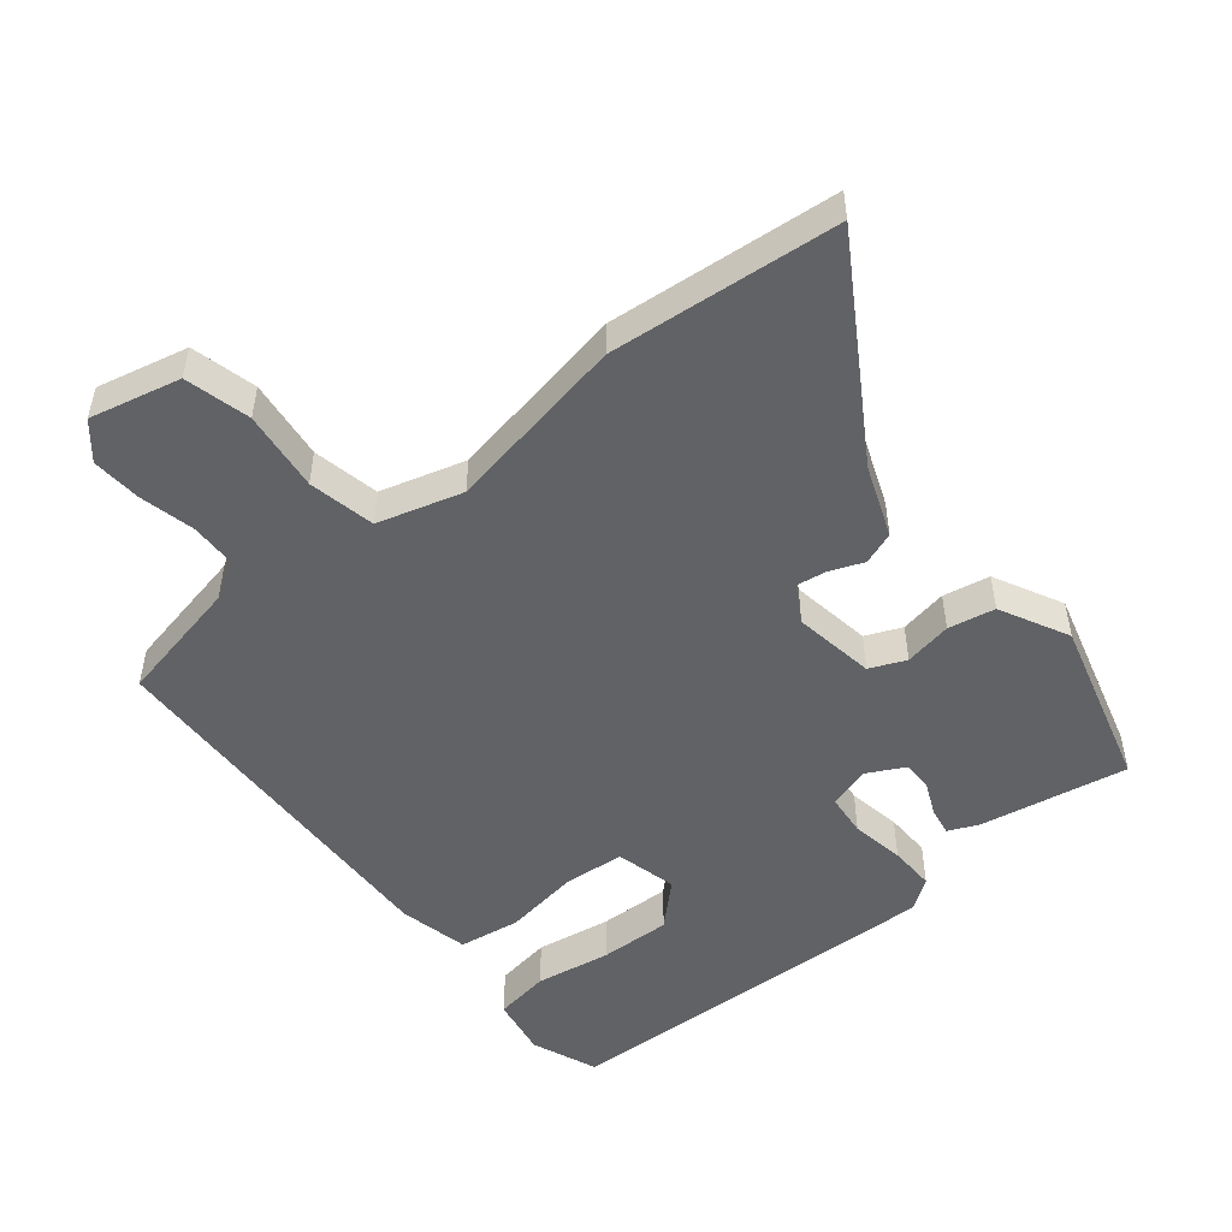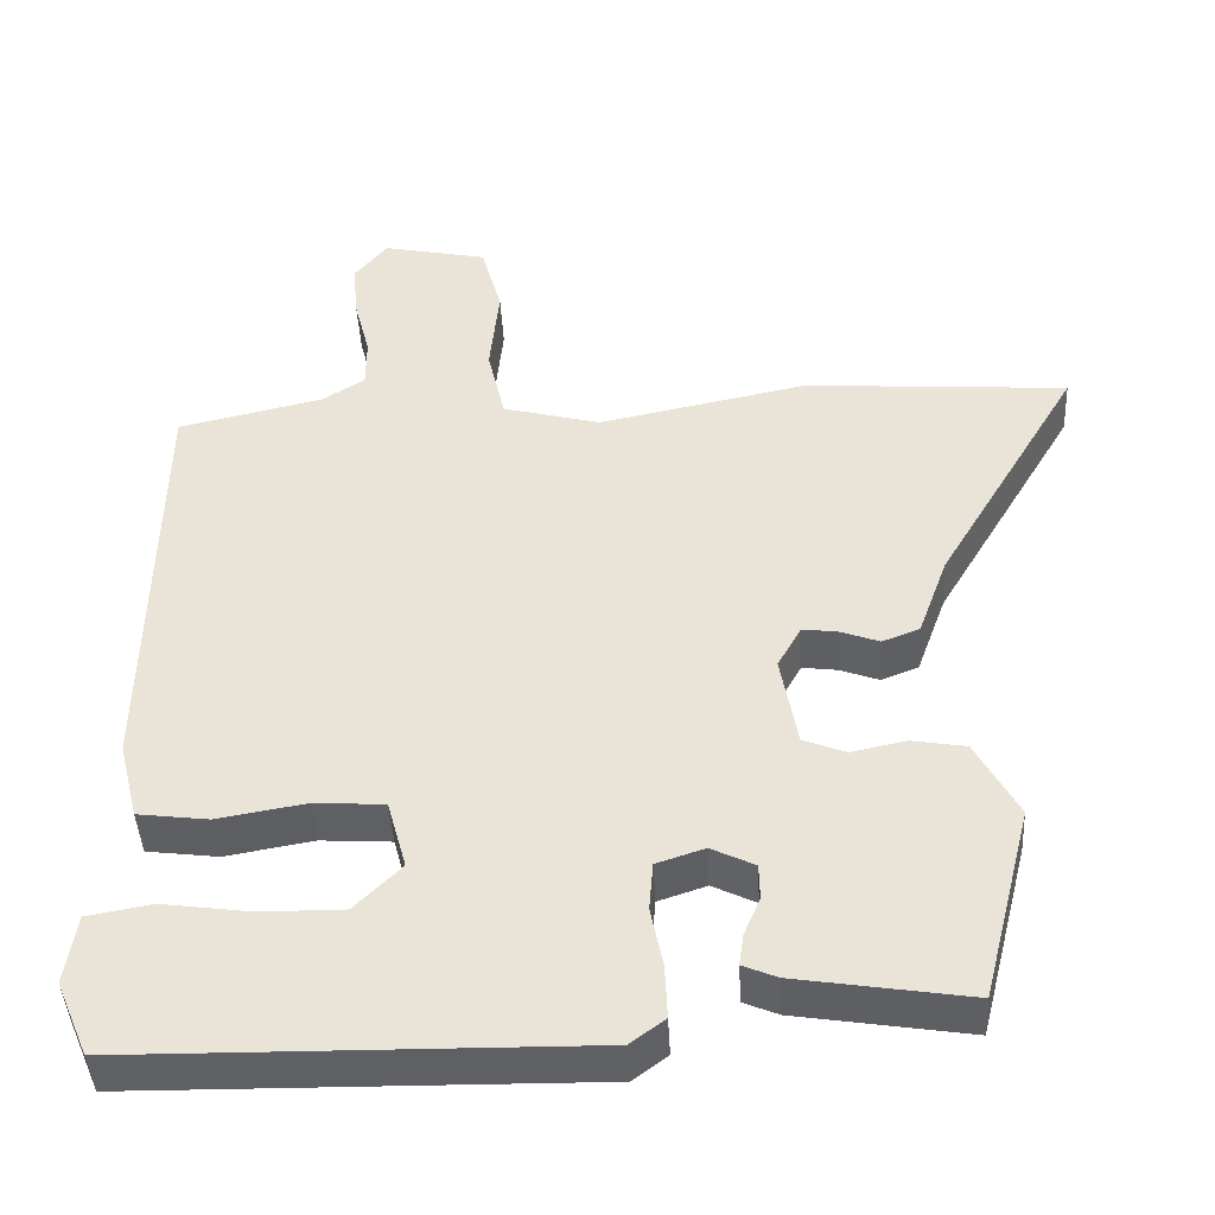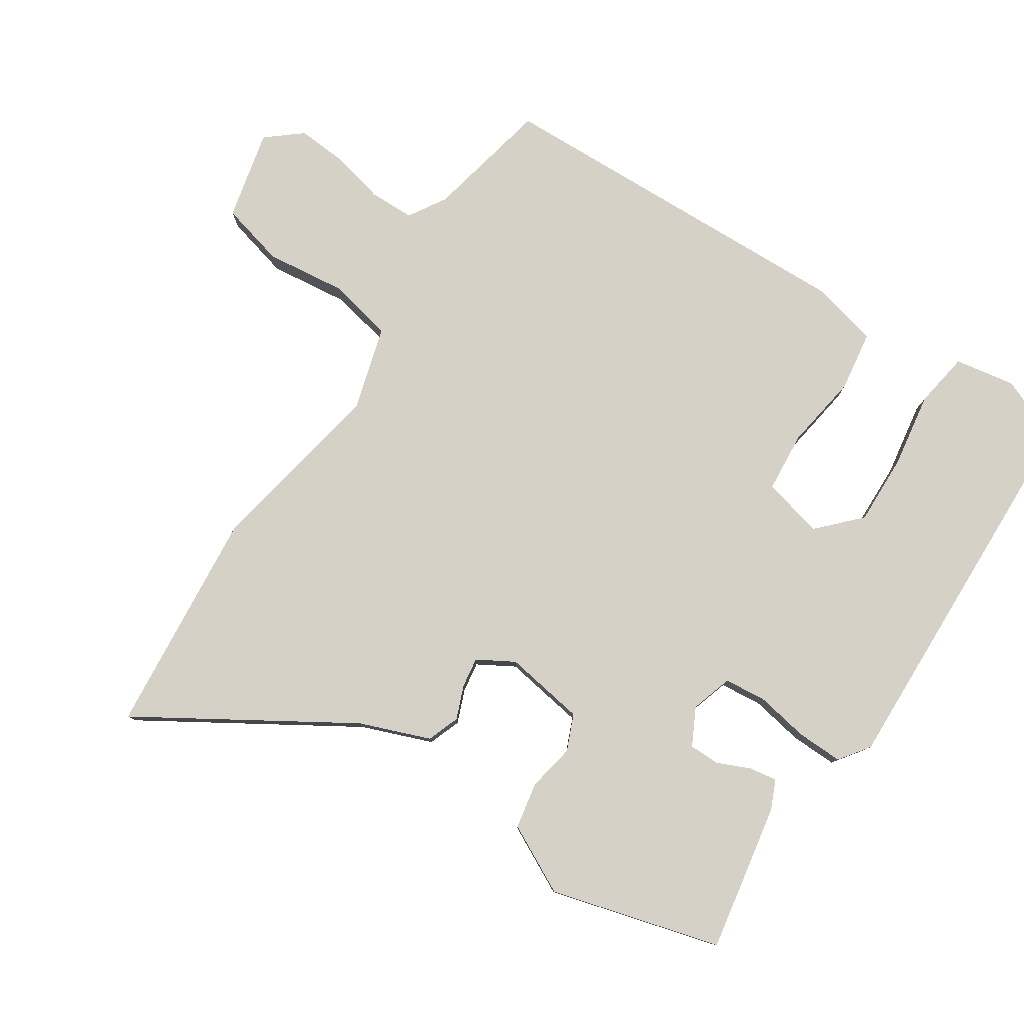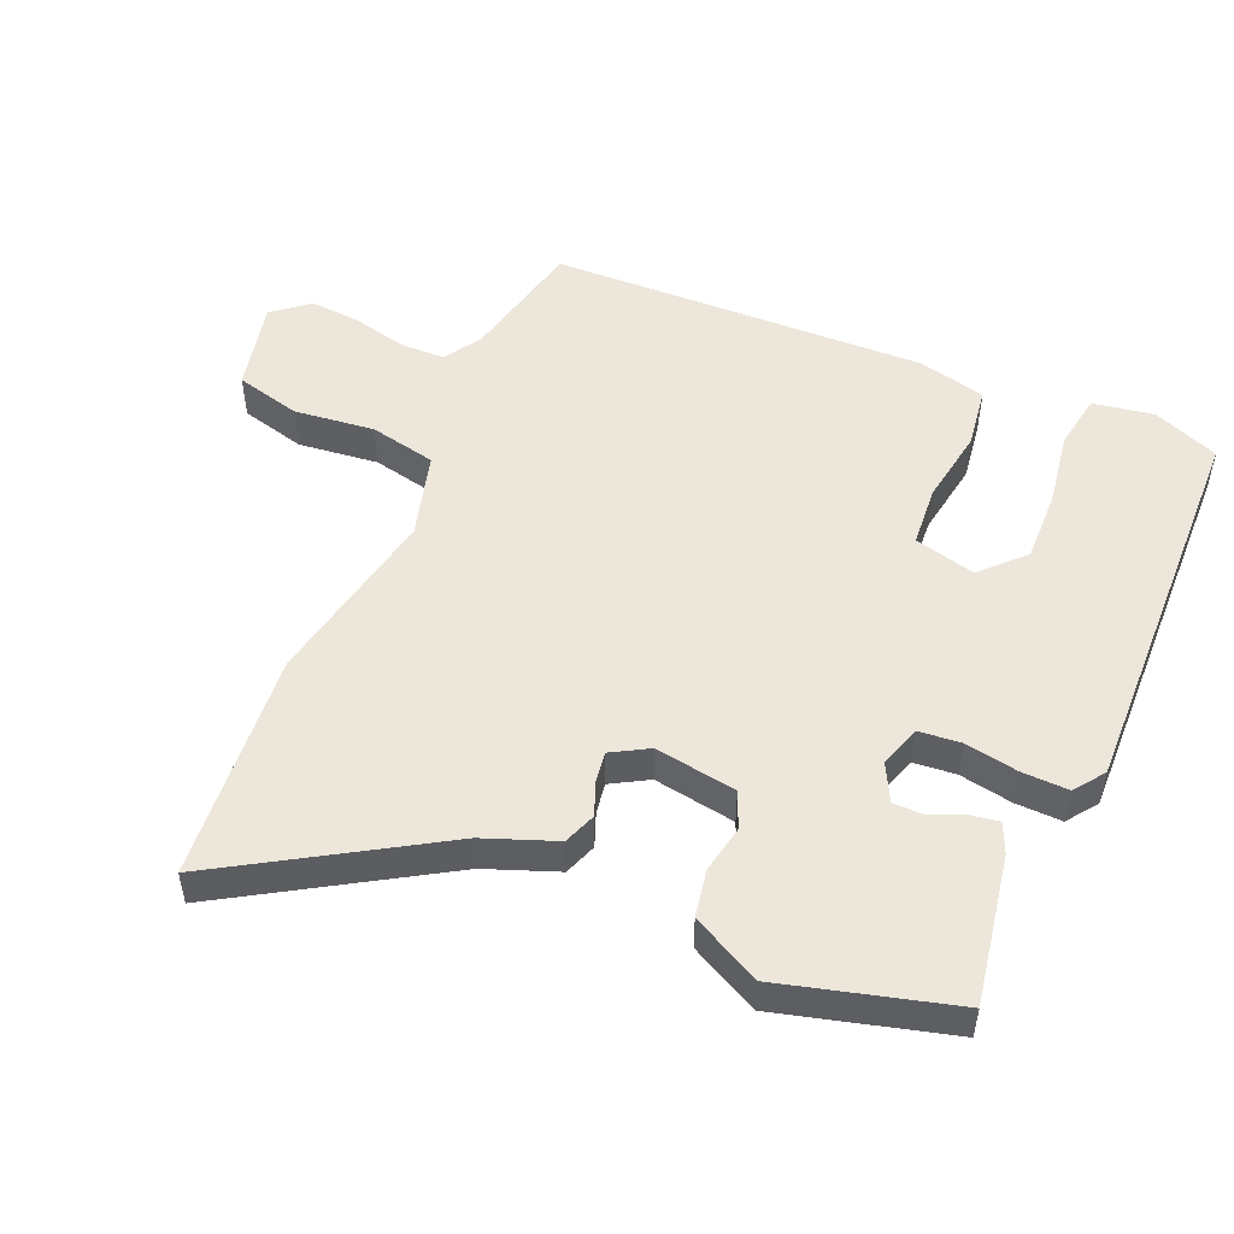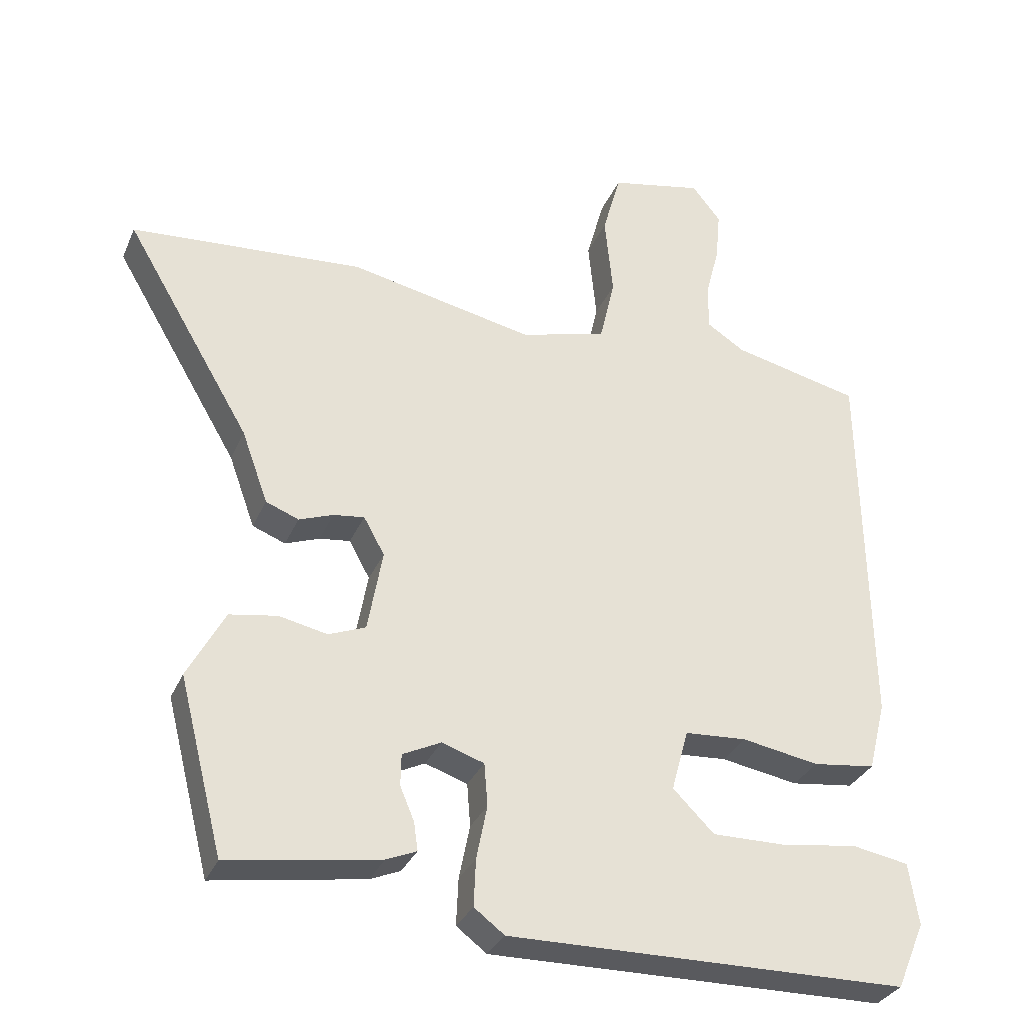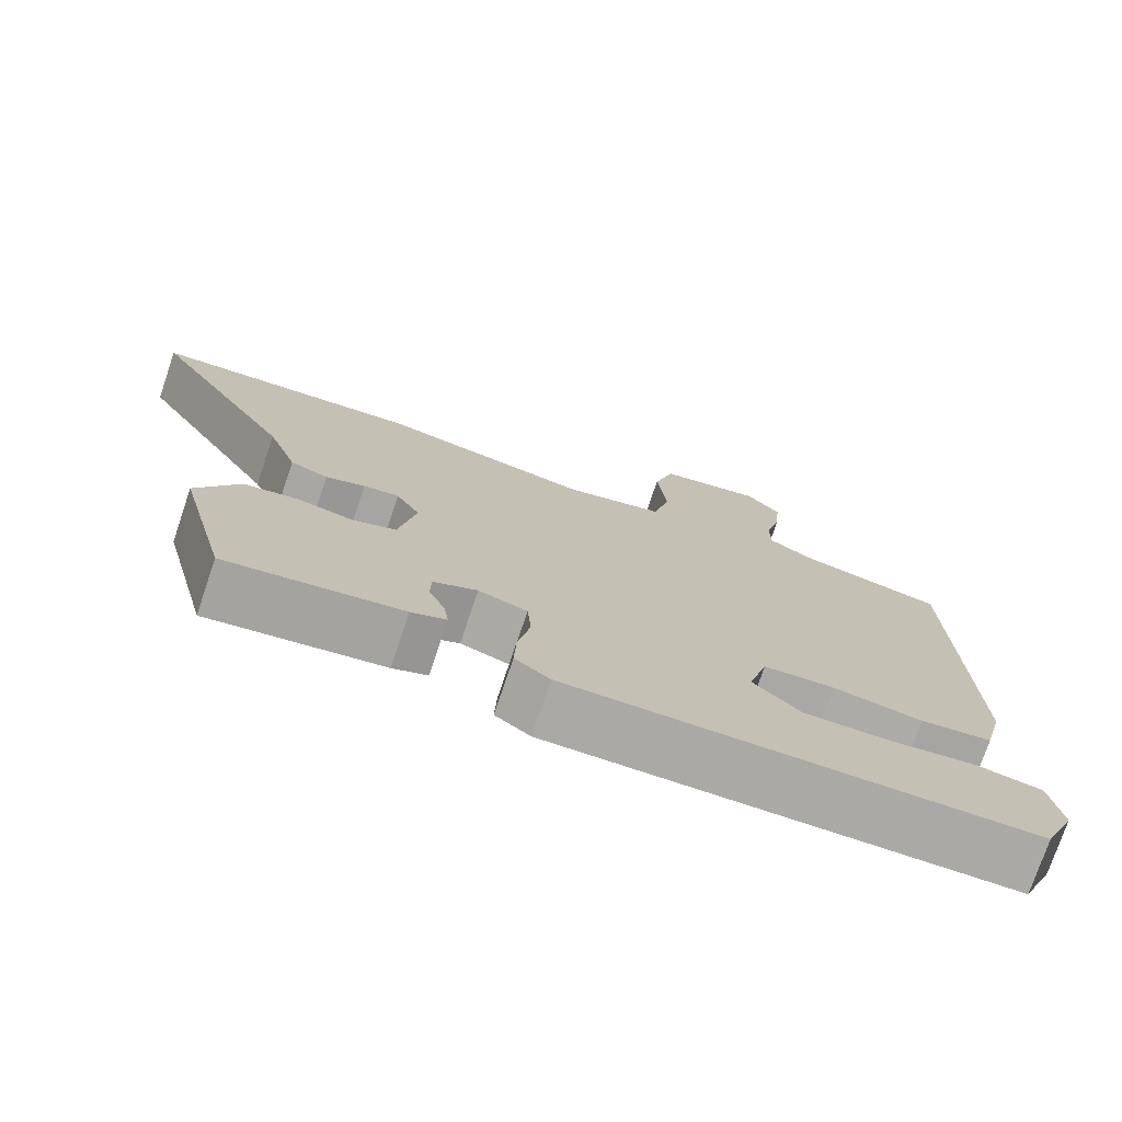
<metadata>
{"format":"obj","ext":"obj","renderer":"f3d","projection":"perspective","resolution":1024,"background":"white","views":[{"elev":-50.5,"azim":37.8,"up":"+Y"},{"elev":-43.6,"azim":3.0,"up":"+Z"},{"elev":79.6,"azim":122.2,"up":"+Y"},{"elev":51.1,"azim":112.4,"up":"+Y"},{"elev":-32.0,"azim":159.3,"up":"+Z"},{"elev":-75.7,"azim":161.3,"up":"+Z"}]}
</metadata>
<code>
v 0.484 0.07 -0.494
v 0.259 0.07 -0.458
v 0.214 0.07 -0.439
v 0.22 0.07 -0.397
v 0.241 0.07 -0.347
v 0.24 0.07 -0.3
v 0.183 0.07 -0.272
v 0.12 0.07 -0.293
v 0.115 0.07 -0.357
v 0.131 0.07 -0.437
v 0.134 0.07 -0.507
v 0.089 0.07 -0.541
v -0.505 0.07 -0.533
v -0.547 0.07 -0.434
v -0.533 0.07 -0.342
v -0.449 0.07 -0.327
v -0.334 0.07 -0.343
v -0.226 0.07 -0.344
v -0.165 0.07 -0.283
v -0.19 0.07 -0.191
v -0.282 0.07 -0.185
v -0.397 0.07 -0.205
v -0.49 0.07 -0.193
v -0.516 0.07 -0.089
v -0.508 0.07 0.478
v -0.318 0.07 0.522
v -0.262 0.07 0.558
v -0.262 0.07 0.626
v -0.283 0.07 0.708
v -0.29 0.07 0.784
v -0.247 0.07 0.838
v -0.109 0.07 0.809
v -0.082 0.07 0.711
v -0.094 0.07 0.589
v -0.071 0.07 0.489
v 0.058 0.07 0.455
v 0.332 0.07 0.512
v 0.679 0.07 0.487
v 0.491 0.07 0.168
v 0.452 0.07 0.06
v 0.403 0.07 0.041
v 0.352 0.07 0.06
v 0.306 0.07 0.066
v 0.275 0.07 0.01
v 0.297 0.07 -0.113
v 0.352 0.07 -0.135
v 0.424 0.07 -0.12
v 0.495 0.07 -0.132
v 0.55 0.07 -0.235
v 0.484 0 -0.494
v 0.259 0 -0.458
v 0.214 0 -0.439
v 0.22 0 -0.397
v 0.241 0 -0.347
v 0.24 0 -0.3
v 0.183 0 -0.272
v 0.12 0 -0.293
v 0.115 0 -0.357
v 0.131 0 -0.437
v 0.134 0 -0.507
v 0.089 0 -0.541
v -0.505 0 -0.533
v -0.547 0 -0.434
v -0.533 0 -0.342
v -0.449 0 -0.327
v -0.334 0 -0.343
v -0.226 0 -0.344
v -0.165 0 -0.283
v -0.19 0 -0.191
v -0.282 0 -0.185
v -0.397 0 -0.205
v -0.49 0 -0.193
v -0.516 0 -0.089
v -0.508 0 0.478
v -0.318 0 0.522
v -0.262 0 0.558
v -0.262 0 0.626
v -0.283 0 0.708
v -0.29 0 0.784
v -0.247 0 0.838
v -0.109 0 0.809
v -0.082 0 0.711
v -0.094 0 0.589
v -0.071 0 0.489
v 0.058 0 0.455
v 0.332 0 0.512
v 0.679 0 0.487
v 0.491 0 0.168
v 0.452 0 0.06
v 0.403 0 0.041
v 0.352 0 0.06
v 0.306 0 0.066
v 0.275 0 0.01
v 0.297 0 -0.113
v 0.352 0 -0.135
v 0.424 0 -0.12
v 0.495 0 -0.132
v 0.55 0 -0.235
f 3 4 5
f 2 3 5
f 1 2 5
f 49 1 5
f 48 49 5
f 47 48 5
f 46 47 5
f 45 46 5 6
f 44 45 6 7
f 39 40 41 42
f 39 42 43
f 38 39 43
f 37 38 43
f 36 37 43
f 35 36 43 44
f 32 33 34
f 31 32 34
f 30 31 34
f 29 30 34
f 28 29 34
f 27 28 34 35
f 44 7 8
f 35 44 8
f 27 35 8
f 26 27 8
f 24 25 26
f 23 24 26
f 22 23 26
f 21 22 26
f 15 16 17
f 14 15 17
f 13 14 17
f 12 13 17
f 11 12 17
f 10 11 17
f 9 10 17 18
f 8 9 18 19
f 20 21 26
f 8 19 20 26
f 54 53 52
f 54 52 51
f 54 51 50
f 54 50 98
f 54 98 97
f 54 97 96
f 54 96 95
f 55 54 95 94
f 56 55 94 93
f 91 90 89 88
f 92 91 88
f 92 88 87
f 92 87 86
f 92 86 85
f 93 92 85 84
f 83 82 81
f 83 81 80
f 83 80 79
f 83 79 78
f 83 78 77
f 84 83 77 76
f 57 56 93
f 57 93 84
f 57 84 76
f 57 76 75
f 75 74 73
f 75 73 72
f 75 72 71
f 75 71 70
f 66 65 64
f 66 64 63
f 66 63 62
f 66 62 61
f 66 61 60
f 66 60 59
f 67 66 59 58
f 68 67 58 57
f 75 70 69
f 75 69 68 57
f 1 50 51 2
f 2 51 52 3
f 3 52 53 4
f 4 53 54 5
f 5 54 55 6
f 6 55 56 7
f 7 56 57 8
f 8 57 58 9
f 9 58 59 10
f 10 59 60 11
f 11 60 61 12
f 12 61 62 13
f 13 62 63 14
f 14 63 64 15
f 15 64 65 16
f 16 65 66 17
f 17 66 67 18
f 18 67 68 19
f 19 68 69 20
f 20 69 70 21
f 21 70 71 22
f 22 71 72 23
f 23 72 73 24
f 24 73 74 25
f 25 74 75 26
f 26 75 76 27
f 27 76 77 28
f 28 77 78 29
f 29 78 79 30
f 30 79 80 31
f 31 80 81 32
f 32 81 82 33
f 33 82 83 34
f 34 83 84 35
f 35 84 85 36
f 36 85 86 37
f 37 86 87 38
f 38 87 88 39
f 39 88 89 40
f 40 89 90 41
f 41 90 91 42
f 42 91 92 43
f 43 92 93 44
f 44 93 94 45
f 45 94 95 46
f 46 95 96 47
f 47 96 97 48
f 48 97 98 49
f 49 98 50 1

</code>
